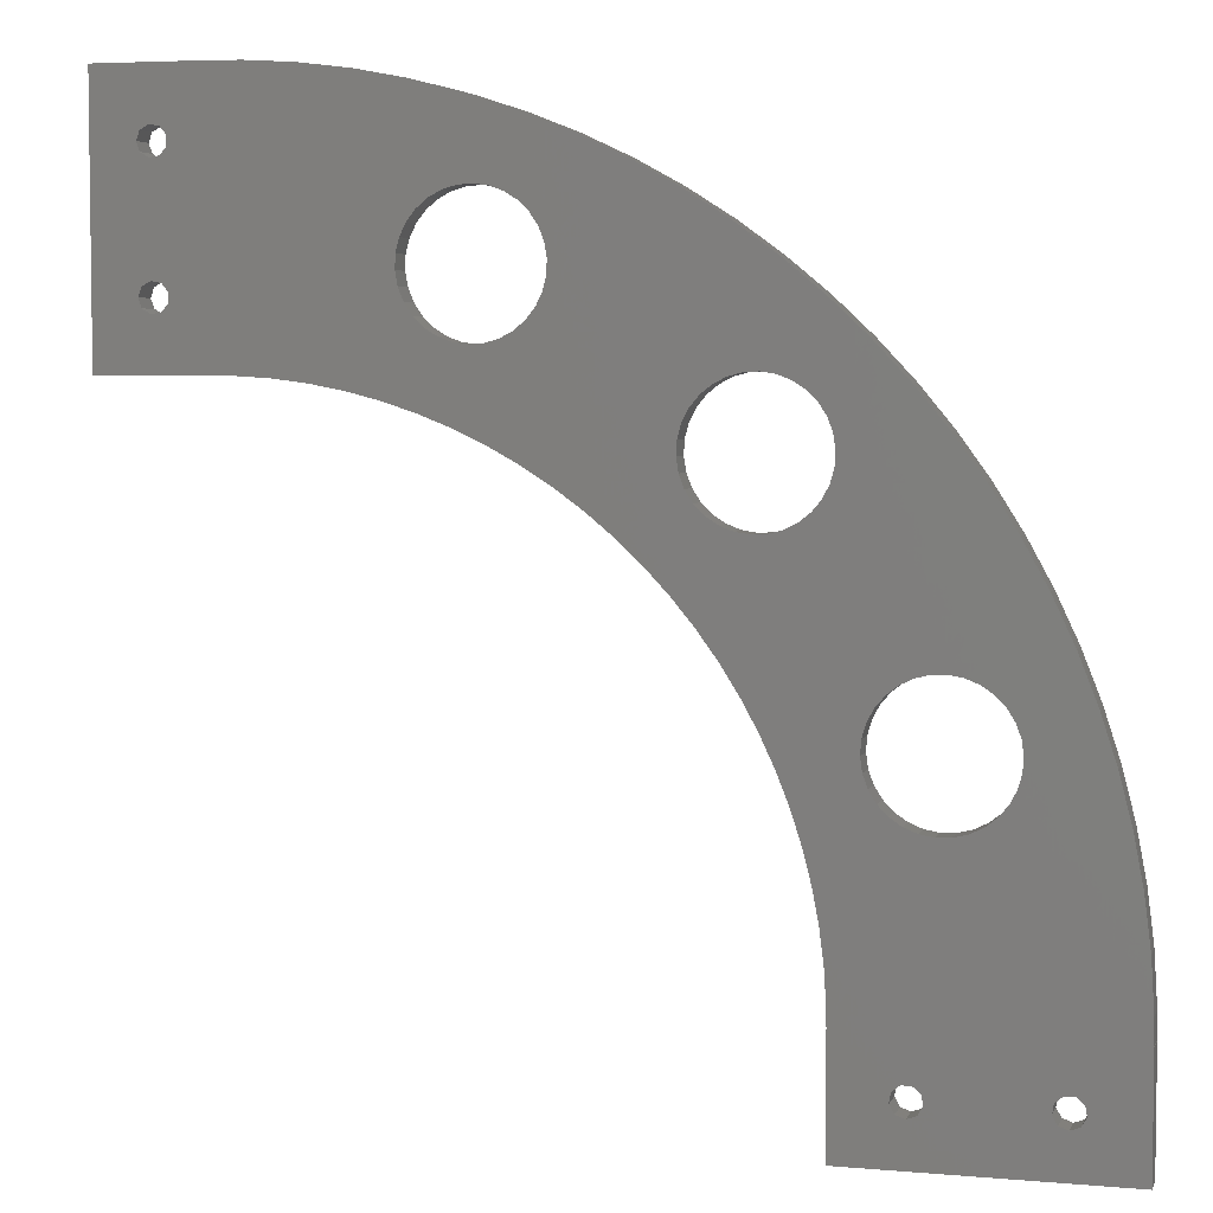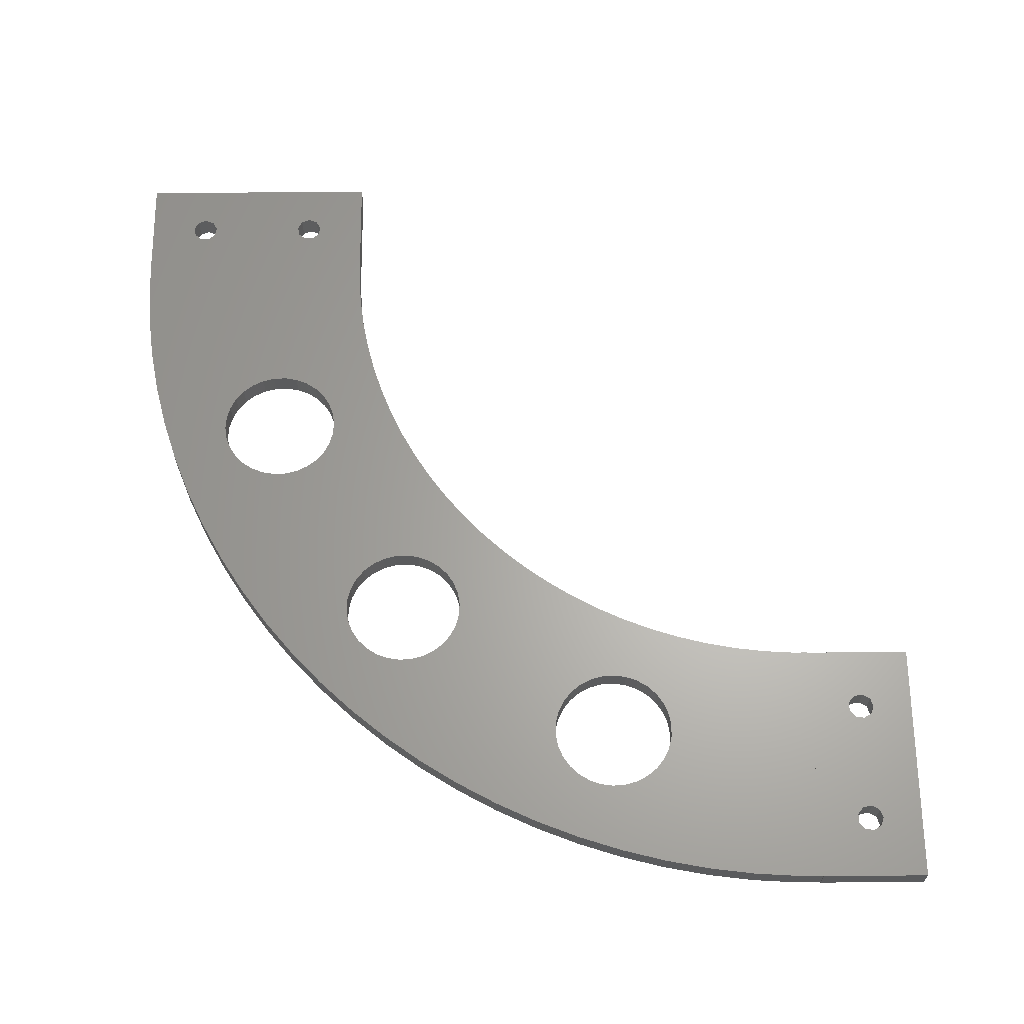
<metadata>
{"format":"stl","ext":"stl","renderer":"f3d","projection":"perspective","resolution":1024,"background":"white","views":[{"elev":4.9,"azim":15.6,"up":"+Y"},{"elev":64.3,"azim":179.5,"up":"+Z"}]}
</metadata>
<code>
# stl→obj: 379 verts, 782 faces
v 0 101.5 -2.5
v 3.062e-16 101.6 -2.5
v 3.191 101.5 -2.5
v 0 101.6 -2.5
v 77.58 131.2 -2.5
v 56.01 117.6 -2.5
v 56.11 120.2 -2.5
v 77.95 94.35 -2.5
v 55.37 115 -2.5
v 54.21 112.6 -2.5
v 52.57 110.5 -2.5
v 51.72 87.45 -2.5
v 57.11 84.03 -2.5
v 50.54 108.8 -2.5
v 48.19 107.6 -2.5
v 46.13 90.53 -2.5
v 45.64 106.8 -2.5
v 40.35 93.24 -2.5
v 42.99 106.6 -2.5
v 40.36 107 -2.5
v 34.42 95.59 -2.5
v 37.87 107.9 -2.5
v 28.35 97.57 -2.5
v 35.62 109.3 -2.5
v 33.71 111.2 -2.5
v 22.16 99.15 -2.5
v 32.22 113.4 -2.5
v 31.23 115.8 -2.5
v 142.4 -11.53 -2.5
v 152.4 3.384e-14 -2.5
v 152.4 -22.1 -2.5
v 140.6 -8.465 -2.5
v 152.3 4.787 -2.5
v 152.3 3.382e-14 -2.5
v 142.1 -9.674 -2.5
v 138.8 -8.465 -2.5
v 151.7 14.34 -2.5
v 150.5 23.84 -2.5
v 141.5 -13.16 -2.5
v 139.7 -13.8 -2.5
v 114.3 -13.8 -2.5
v 130.8 49 -2.5
v 143.4 51.62 -2.5
v 131.7 46.51 -2.5
v 137.3 -9.674 -2.5
v 131.8 41.23 -2.5
v 132 43.88 -2.5
v 131.1 38.68 -2.5
v 129.9 36.33 -2.5
v 128.2 34.3 -2.5
v 126.1 32.67 -2.5
v 123.7 31.5 -2.5
v 121.1 30.86 -2.5
v 115.2 -8.465 -2.5
v 116.7 -9.674 -2.5
v 137 -11.53 -2.5
v 117 -11.53 -2.5
v 137.9 -13.16 -2.5
v 116.1 -13.16 -2.5
v 111.9 -9.674 -2.5
v 109.3 35.62 -2.5
v 111.2 33.71 -2.5
v 101.1 9.561 -2.5
v 100.3 15.89 -2.5
v 99.15 22.16 -2.5
v 120.4 93.41 -2.5
v 102.3 87.82 -2.5
v 102.5 90.47 -2.5
v 97.57 28.35 -2.5
v 107.9 37.87 -2.5
v 106.8 45.64 -2.5
v 101.7 85.25 -2.5
v 101.6 -22.1 -2.5
v 112.5 -13.16 -2.5
v 111.6 -11.53 -2.5
v 101.6 0 -2.5
v 101.5 3.191 -2.5
v 101.5 0 -2.5
v 95.59 34.42 -2.5
v 107 40.36 -2.5
v 93.24 40.35 -2.5
v 100.5 82.89 -2.5
v 106.6 42.99 -2.5
v 90.53 46.13 -2.5
v 98.78 80.82 -2.5
v 87.45 51.72 -2.5
v 96.72 79.15 -2.5
v 94.35 77.95 -2.5
v 84.03 57.11 -2.5
v 91.79 77.26 -2.5
v 89.14 77.12 -2.5
v 80.28 62.27 -2.5
v 86.52 77.54 -2.5
v 76.21 67.19 -2.5
v 84.04 78.49 -2.5
v 81.81 79.93 -2.5
v 71.84 71.84 -2.5
v 79.93 81.81 -2.5
v 67.19 76.21 -2.5
v 78.49 84.04 -2.5
v 148.7 33.24 -2.5
v 146.3 42.52 -2.5
v 139.9 60.53 -2.5
v 129.3 51.26 -2.5
v 127.5 53.17 -2.5
v 125.3 54.65 -2.5
v 135.8 69.19 -2.5
v 122.8 55.64 -2.5
v 131.2 77.58 -2.5
v 120.2 56.11 -2.5
v 117.6 56.01 -2.5
v 126 85.66 -2.5
v 115 55.37 -2.5
v 112.6 54.21 -2.5
v 110.5 52.57 -2.5
v 108.8 50.54 -2.5
v 114.3 100.8 -2.5
v 107.6 48.19 -2.5
v 102.1 93.09 -2.5
v 101.1 95.57 -2.5
v 107.8 107.8 -2.5
v 99.67 97.79 -2.5
v 97.79 99.67 -2.5
v 95.57 101.1 -2.5
v 100.8 114.3 -2.5
v 93.09 102.1 -2.5
v 90.47 102.5 -2.5
v 93.41 120.4 -2.5
v 87.82 102.3 -2.5
v 85.25 101.7 -2.5
v 85.66 126 -2.5
v 82.89 100.5 -2.5
v 80.82 98.78 -2.5
v 79.15 96.72 -2.5
v 77.26 91.79 -2.5
v 77.12 89.14 -2.5
v 77.54 86.52 -2.5
v 62.27 80.28 -2.5
v 69.19 135.8 -2.5
v 55.64 122.8 -2.5
v 54.65 125.3 -2.5
v 60.53 139.9 -2.5
v 53.17 127.5 -2.5
v 51.26 129.3 -2.5
v 51.62 143.4 -2.5
v 49 130.8 -2.5
v 46.51 131.7 -2.5
v 43.88 132 -2.5
v 42.52 146.3 -2.5
v 41.23 131.8 -2.5
v 38.68 131.1 -2.5
v 33.24 148.7 -2.5
v 36.33 129.9 -2.5
v 34.3 128.2 -2.5
v 23.84 150.5 -2.5
v 32.67 126.1 -2.5
v 14.34 151.7 -2.5
v 31.5 123.7 -2.5
v 4.787 152.3 -2.5
v 30.86 121.1 -2.5
v 15.89 100.3 -2.5
v 30.77 118.5 -2.5
v 9.561 101.1 -2.5
v 3.062e-16 152.3 -2.5
v 118.5 30.77 -2.5
v 113.4 -8.465 -2.5
v 115.8 31.23 -2.5
v 113.4 32.22 -2.5
v 111.2 33.71 2.5
v 101.5 0 2.5
v 101.6 0 2.5
v 106.6 42.99 2.5
v 101.5 3.191 2.5
v 101.1 9.561 2.5
v 110.5 52.57 2.5
v 87.45 51.72 2.5
v 108.8 50.54 2.5
v 100.3 15.89 2.5
v 99.15 22.16 2.5
v 107.6 48.19 2.5
v 97.57 28.35 2.5
v 90.53 46.13 2.5
v 95.59 34.42 2.5
v 106.8 45.64 2.5
v 93.24 40.35 2.5
v 84.03 57.11 2.5
v 94.35 77.95 2.5
v 91.79 77.26 2.5
v 89.14 77.12 2.5
v 80.28 62.27 2.5
v 86.52 77.54 2.5
v 76.21 67.19 2.5
v 84.04 78.49 2.5
v 81.81 79.93 2.5
v 71.84 71.84 2.5
v 79.93 81.81 2.5
v 67.19 76.21 2.5
v 78.49 84.04 2.5
v 77.54 86.52 2.5
v 62.27 80.28 2.5
v 77.12 89.14 2.5
v 54.21 112.6 2.5
v 79.15 96.72 2.5
v 55.37 115 2.5
v 77.95 94.35 2.5
v 52.57 110.5 2.5
v 57.11 84.03 2.5
v 51.72 87.45 2.5
v 50.54 108.8 2.5
v 48.19 107.6 2.5
v 46.13 90.53 2.5
v 45.64 106.8 2.5
v 40.35 93.24 2.5
v 42.99 106.6 2.5
v 40.36 107 2.5
v 34.42 95.59 2.5
v 37.87 107.9 2.5
v 28.35 97.57 2.5
v 35.62 109.3 2.5
v 33.71 111.2 2.5
v 22.16 99.15 2.5
v 32.22 113.4 2.5
v 31.23 115.8 2.5
v 15.89 100.3 2.5
v 30.77 118.5 2.5
v 137.3 -9.674 2.5
v 116.7 -9.674 2.5
v 117 -11.53 2.5
v 118.5 30.77 2.5
v 115.8 31.23 2.5
v 121.1 30.86 2.5
v 115.2 -8.465 2.5
v 113.4 32.22 2.5
v 113.4 -8.465 2.5
v 111.9 -9.674 2.5
v 143.4 51.62 2.5
v 131.7 46.51 2.5
v 132 43.88 2.5
v 122.8 55.64 2.5
v 135.8 69.19 2.5
v 131.2 77.58 2.5
v 139.9 60.53 2.5
v 130.8 49 2.5
v 129.3 51.26 2.5
v 127.5 53.17 2.5
v 117.6 56.01 2.5
v 126 85.66 2.5
v 125.3 54.65 2.5
v 101.7 85.25 2.5
v 120.4 93.41 2.5
v 120.2 56.11 2.5
v 100.5 82.89 2.5
v 102.5 90.47 2.5
v 114.3 100.8 2.5
v 115 55.37 2.5
v 98.78 80.82 2.5
v 101.1 95.57 2.5
v 107.8 107.8 2.5
v 102.3 87.82 2.5
v 112.6 54.21 2.5
v 96.72 79.15 2.5
v 102.1 93.09 2.5
v 95.57 101.1 2.5
v 100.8 114.3 2.5
v 99.67 97.79 2.5
v 97.79 99.67 2.5
v 90.47 102.5 2.5
v 93.41 120.4 2.5
v 93.09 102.1 2.5
v 87.82 102.3 2.5
v 85.25 101.7 2.5
v 85.66 126 2.5
v 82.89 100.5 2.5
v 77.58 131.2 2.5
v 56.01 117.6 2.5
v 80.82 98.78 2.5
v 56.11 120.2 2.5
v 77.26 91.79 2.5
v 69.19 135.8 2.5
v 54.65 125.3 2.5
v 60.53 139.9 2.5
v 55.64 122.8 2.5
v 53.17 127.5 2.5
v 51.26 129.3 2.5
v 51.62 143.4 2.5
v 49 130.8 2.5
v 46.51 131.7 2.5
v 43.88 132 2.5
v 42.52 146.3 2.5
v 41.23 131.8 2.5
v 38.68 131.1 2.5
v 33.24 148.7 2.5
v 36.33 129.9 2.5
v 34.3 128.2 2.5
v 23.84 150.5 2.5
v 32.67 126.1 2.5
v 14.34 151.7 2.5
v 9.561 101.1 2.5
v 30.86 121.1 2.5
v 31.5 123.7 2.5
v 4.787 152.3 2.5
v 3.191 101.5 2.5
v 0 152.3 2.5
v 0 101.5 2.5
v 152.3 3.382e-14 2.5
v 142.1 -9.674 2.5
v 142.4 -11.53 2.5
v 146.3 42.52 2.5
v 140.6 -8.465 2.5
v 131.8 41.23 2.5
v 131.1 38.68 2.5
v 129.9 36.33 2.5
v 128.2 34.3 2.5
v 152.4 3.384e-14 2.5
v 152.3 4.787 2.5
v 151.7 14.34 2.5
v 150.5 23.84 2.5
v 148.7 33.24 2.5
v 152.4 -22.1 2.5
v 141.5 -13.16 2.5
v 139.7 -13.8 2.5
v 116.1 -13.16 2.5
v 137.9 -13.16 2.5
v 126.1 32.67 2.5
v 138.8 -8.465 2.5
v 123.7 31.5 2.5
v 137 -11.53 2.5
v 114.3 -13.8 2.5
v 109.3 35.62 2.5
v 107.9 37.87 2.5
v 107 40.36 2.5
v 111.6 -11.53 2.5
v 101.6 -22.1 2.5
v 112.5 -13.16 2.5
v 0 152.3 0
v 0 101.6 0
v -3.062e-16 152.4 2.5
v 3.062e-16 152.4 -2.5
v -3.062e-16 101.6 2.5
v -9.674 116.7 -2.5
v -8.465 138.8 -2.5
v -8.465 115.2 -2.5
v -9.674 137.3 -2.5
v -11.53 117 -2.5
v -11.53 137 -2.5
v -13.16 116.1 -2.5
v -13.16 137.9 -2.5
v -13.8 114.3 -2.5
v -13.8 139.7 -2.5
v -8.465 113.4 -2.5
v -9.674 111.9 -2.5
v -11.53 111.6 -2.5
v -22.1 101.6 -2.5
v -13.16 112.5 -2.5
v -8.465 140.6 -2.5
v -9.674 142.1 -2.5
v -11.53 142.4 -2.5
v -22.1 152.4 -2.5
v -13.16 141.5 -2.5
v -22.1 152.4 2.5
v -22.1 101.6 2.5
v -9.674 137.3 2.5
v -8.465 115.2 2.5
v -8.465 138.8 2.5
v -9.674 116.7 2.5
v -11.53 137 2.5
v -11.53 117 2.5
v -13.16 137.9 2.5
v -13.16 116.1 2.5
v -13.8 139.7 2.5
v -13.8 114.3 2.5
v -8.465 140.6 2.5
v -9.674 142.1 2.5
v -11.53 142.4 2.5
v -13.16 141.5 2.5
v -8.465 113.4 2.5
v -9.674 111.9 2.5
v -11.53 111.6 2.5
v -13.16 112.5 2.5
f 1 2 3
f 2 1 4
f 5 6 7
f 8 9 6
f 8 10 9
f 8 11 10
f 12 11 13
f 12 14 11
f 12 15 14
f 16 15 12
f 16 17 15
f 18 17 16
f 17 18 19
f 19 18 20
f 21 20 18
f 20 21 22
f 23 22 21
f 22 23 24
f 24 23 25
f 26 25 23
f 25 26 27
f 27 26 28
f 29 30 31
f 32 33 34
f 30 29 34
f 32 34 35
f 33 32 36
f 33 36 37
f 37 36 38
f 34 29 35
f 31 39 29
f 31 40 39
f 41 40 31
f 42 43 44
f 45 46 47
f 45 48 46
f 45 49 48
f 45 50 49
f 45 51 50
f 45 52 51
f 53 45 54
f 45 53 52
f 55 56 57
f 58 57 56
f 40 59 58
f 58 59 57
f 40 41 59
f 60 61 62
f 60 63 61
f 64 61 63
f 65 61 64
f 66 67 68
f 61 69 70
f 71 72 67
f 73 41 31
f 73 74 41
f 73 75 74
f 76 75 73
f 60 76 77
f 77 76 78
f 60 77 63
f 69 61 65
f 79 70 69
f 70 79 80
f 81 80 79
f 71 82 72
f 80 81 83
f 71 81 84
f 71 85 82
f 71 84 86
f 71 87 85
f 71 86 88
f 71 88 87
f 89 88 86
f 88 89 90
f 90 89 91
f 92 91 89
f 91 92 93
f 94 93 92
f 93 94 95
f 95 94 96
f 97 96 94
f 96 97 98
f 99 98 97
f 98 99 100
f 47 38 36
f 38 47 101
f 101 47 102
f 47 36 45
f 102 47 43
f 55 45 56
f 44 43 47
f 43 42 103
f 104 103 42
f 105 103 104
f 106 103 105
f 103 106 107
f 108 107 106
f 107 108 109
f 110 109 108
f 111 109 110
f 109 111 112
f 67 111 113
f 111 67 112
f 67 66 112
f 67 113 114
f 67 114 115
f 67 115 116
f 66 68 117
f 67 116 118
f 67 118 71
f 81 71 83
f 119 117 68
f 120 117 119
f 117 120 121
f 122 121 120
f 123 121 122
f 124 121 123
f 121 124 125
f 126 125 124
f 127 125 126
f 125 127 128
f 129 128 127
f 130 128 129
f 128 130 131
f 132 131 130
f 6 132 133
f 6 133 134
f 6 134 8
f 6 131 132
f 13 8 135
f 13 135 136
f 100 99 137
f 138 137 99
f 137 138 136
f 13 136 138
f 6 5 131
f 5 7 139
f 11 8 13
f 140 139 7
f 141 139 140
f 139 141 142
f 143 142 141
f 144 142 143
f 142 144 145
f 146 145 144
f 147 145 146
f 148 145 147
f 148 149 145
f 150 149 148
f 151 149 150
f 152 151 153
f 152 153 154
f 151 152 149
f 155 154 156
f 157 156 158
f 159 158 160
f 161 28 26
f 28 161 162
f 163 162 161
f 154 155 152
f 162 163 160
f 156 157 155
f 3 160 163
f 158 159 157
f 160 3 159
f 164 3 2
f 3 164 159
f 45 55 54
f 53 54 165
f 166 165 54
f 165 166 167
f 167 166 168
f 62 166 60
f 76 60 75
f 166 62 168
f 169 170 171
f 172 173 170
f 172 174 173
f 175 176 177
f 172 178 174
f 172 179 178
f 177 176 180
f 172 181 179
f 182 180 176
f 172 183 181
f 180 182 184
f 172 185 183
f 186 187 188
f 184 185 172
f 186 188 189
f 185 184 182
f 190 189 191
f 192 191 193
f 175 186 176
f 192 193 194
f 189 190 186
f 195 194 196
f 197 196 198
f 197 198 199
f 200 199 201
f 191 192 190
f 202 203 204
f 203 202 205
f 206 205 202
f 205 206 207
f 206 208 207
f 209 208 206
f 210 208 209
f 210 211 208
f 212 211 210
f 213 212 214
f 213 214 215
f 212 213 211
f 216 215 217
f 218 217 219
f 215 216 213
f 218 219 220
f 221 220 222
f 221 222 223
f 224 223 225
f 217 218 216
f 226 227 228
f 171 229 230
f 231 232 227
f 171 230 233
f 229 171 232
f 232 171 234
f 234 171 235
f 171 233 169
f 236 237 238
f 239 240 241
f 242 243 237
f 242 244 243
f 242 245 244
f 246 241 247
f 242 248 245
f 240 239 248
f 249 247 250
f 241 251 239
f 241 246 251
f 252 247 249
f 253 250 254
f 247 252 246
f 246 252 255
f 256 255 252
f 257 254 258
f 250 259 249
f 255 256 260
f 261 260 256
f 250 253 259
f 254 262 253
f 254 257 262
f 263 258 264
f 258 265 257
f 258 266 265
f 258 263 266
f 267 264 268
f 264 269 263
f 264 267 269
f 268 270 267
f 271 268 272
f 268 271 270
f 272 273 271
f 274 275 272
f 272 275 273
f 273 275 276
f 275 274 277
f 204 276 275
f 276 204 203
f 205 207 278
f 194 195 192
f 277 274 279
f 196 197 195
f 278 207 201
f 280 279 281
f 199 200 197
f 201 207 200
f 279 282 277
f 279 280 282
f 281 283 280
f 284 281 285
f 281 284 283
f 285 286 284
f 285 287 286
f 285 288 287
f 289 288 285
f 289 290 288
f 289 291 290
f 292 291 289
f 291 292 293
f 293 292 294
f 295 294 292
f 294 295 296
f 297 296 295
f 298 225 299
f 296 297 300
f 301 300 297
f 220 221 218
f 223 224 221
f 300 301 299
f 225 298 224
f 302 299 301
f 299 302 298
f 303 302 301
f 302 303 304
f 305 306 307
f 308 309 306
f 237 236 242
f 308 310 311
f 312 308 311
f 313 308 312
f 248 242 240
f 307 314 305
f 306 315 316
f 306 305 315
f 306 316 317
f 306 317 318
f 306 318 308
f 238 308 236
f 314 307 319
f 320 319 307
f 321 319 320
f 322 321 323
f 308 238 310
f 308 313 309
f 324 309 313
f 309 324 325
f 326 325 324
f 231 325 326
f 227 325 231
f 227 226 325
f 232 231 229
f 226 228 327
f 228 323 327
f 322 323 228
f 328 321 322
f 321 328 319
f 170 169 329
f 170 329 330
f 170 330 331
f 170 331 172
f 260 261 175
f 187 175 261
f 186 175 187
f 235 171 332
f 333 332 171
f 328 333 319
f 334 333 328
f 332 333 334
f 315 37 316
f 37 315 33
f 316 38 317
f 38 316 37
f 317 101 318
f 101 317 38
f 318 102 308
f 102 318 101
f 308 43 236
f 43 308 102
f 236 103 242
f 103 236 43
f 242 107 240
f 107 242 103
f 240 109 241
f 109 240 107
f 241 112 247
f 112 241 109
f 247 66 250
f 66 247 112
f 250 117 254
f 117 250 66
f 254 121 258
f 121 254 117
f 121 264 258
f 264 121 125
f 125 268 264
f 268 125 128
f 128 272 268
f 272 128 131
f 131 274 272
f 274 131 5
f 5 279 274
f 279 5 139
f 139 281 279
f 281 139 142
f 142 285 281
f 285 142 145
f 145 289 285
f 289 145 149
f 149 292 289
f 292 149 152
f 152 295 292
f 295 152 155
f 155 297 295
f 297 155 157
f 157 301 297
f 301 157 159
f 301 335 303
f 159 335 301
f 335 159 164
f 4 1 336
f 336 303 335
f 336 304 303
f 304 336 1
f 1 302 304
f 302 1 3
f 3 298 302
f 298 3 163
f 163 224 298
f 224 163 161
f 161 221 224
f 221 161 26
f 26 218 221
f 218 26 23
f 23 216 218
f 216 23 21
f 21 213 216
f 213 21 18
f 18 211 213
f 211 18 16
f 16 208 211
f 208 16 12
f 12 207 208
f 207 12 13
f 13 200 207
f 200 13 138
f 138 197 200
f 197 138 99
f 99 195 197
f 195 99 97
f 94 195 97
f 195 94 192
f 92 192 94
f 192 92 190
f 89 190 92
f 190 89 186
f 86 186 89
f 186 86 176
f 84 176 86
f 176 84 182
f 81 182 84
f 182 81 185
f 79 185 81
f 185 79 183
f 69 183 79
f 183 69 181
f 65 181 69
f 181 65 179
f 64 179 65
f 179 64 178
f 63 178 64
f 178 63 174
f 77 174 63
f 174 77 173
f 78 173 77
f 173 78 170
f 78 171 170
f 171 78 76
f 305 33 315
f 33 305 34
f 300 156 296
f 156 300 158
f 144 283 284
f 283 144 143
f 10 204 9
f 204 10 202
f 22 219 217
f 219 22 24
f 150 288 290
f 288 150 148
f 296 154 294
f 154 296 156
f 223 162 225
f 162 223 28
f 6 277 7
f 277 6 275
f 7 282 140
f 282 7 277
f 140 280 141
f 280 140 282
f 141 283 143
f 283 141 280
f 147 286 287
f 286 147 146
f 146 284 286
f 284 146 144
f 154 293 294
f 293 154 153
f 151 290 291
f 290 151 150
f 148 287 288
f 287 148 147
f 153 291 293
f 291 153 151
f 9 275 6
f 275 9 204
f 19 215 214
f 215 19 20
f 17 214 212
f 214 17 19
f 15 212 210
f 212 15 17
f 11 209 206
f 209 11 14
f 20 217 215
f 217 20 22
f 220 27 222
f 27 220 25
f 299 158 300
f 158 299 160
f 225 160 299
f 160 225 162
f 14 210 209
f 210 14 15
f 11 202 10
f 202 11 206
f 24 220 219
f 220 24 25
f 222 28 223
f 28 222 27
f 120 265 122
f 265 120 257
f 119 257 120
f 257 119 262
f 124 266 263
f 266 124 123
f 130 270 271
f 270 130 129
f 85 261 256
f 261 85 87
f 95 194 193
f 194 95 96
f 67 253 68
f 253 67 259
f 82 249 72
f 249 82 252
f 72 259 67
f 259 72 249
f 122 266 123
f 266 122 265
f 68 262 119
f 262 68 253
f 133 273 276
f 273 133 132
f 129 267 270
f 267 129 127
f 126 263 269
f 263 126 124
f 127 269 267
f 269 127 126
f 85 252 82
f 252 85 256
f 91 191 189
f 191 91 93
f 87 187 261
f 187 87 88
f 199 136 201
f 136 199 137
f 132 271 273
f 271 132 130
f 205 134 203
f 134 205 8
f 203 133 276
f 133 203 134
f 201 135 278
f 135 201 136
f 93 193 191
f 193 93 95
f 90 189 188
f 189 90 91
f 88 188 187
f 188 88 90
f 194 98 196
f 98 194 96
f 196 100 198
f 100 196 98
f 278 8 205
f 8 278 135
f 198 137 199
f 137 198 100
f 51 326 324
f 326 51 52
f 113 246 255
f 246 113 111
f 44 243 42
f 243 44 237
f 106 245 248
f 245 106 105
f 42 244 104
f 244 42 243
f 165 230 229
f 230 165 167
f 50 324 313
f 324 50 51
f 49 311 48
f 311 49 312
f 47 237 44
f 237 47 238
f 48 310 46
f 310 48 311
f 110 239 251
f 239 110 108
f 108 248 239
f 248 108 106
f 111 251 246
f 251 111 110
f 104 245 105
f 245 104 244
f 331 83 172
f 83 331 80
f 329 70 330
f 70 329 61
f 50 312 49
f 312 50 313
f 46 238 47
f 238 46 310
f 167 233 230
f 233 167 168
f 53 229 231
f 229 53 165
f 52 231 326
f 231 52 53
f 172 71 184
f 71 172 83
f 115 260 175
f 260 115 114
f 168 169 233
f 169 168 62
f 169 61 329
f 61 169 62
f 330 80 331
f 80 330 70
f 184 118 180
f 118 184 71
f 180 116 177
f 116 180 118
f 177 115 175
f 115 177 116
f 114 255 260
f 255 114 113
f 337 335 338
f 339 335 337
f 335 339 336
f 338 335 164
f 340 341 342
f 340 343 341
f 344 343 340
f 344 345 343
f 346 345 344
f 346 347 345
f 348 347 346
f 347 348 349
f 342 164 2
f 342 2 350
f 2 351 350
f 2 352 351
f 353 352 2
f 348 353 349
f 354 353 348
f 352 353 354
f 341 164 342
f 355 164 341
f 356 164 355
f 357 164 356
f 164 357 338
f 358 357 359
f 357 358 338
f 349 358 359
f 358 349 353
f 353 360 358
f 360 353 361
f 362 363 364
f 362 365 363
f 366 365 362
f 366 367 365
f 368 367 366
f 368 369 367
f 370 369 368
f 369 370 371
f 364 337 372
f 337 373 372
f 337 374 373
f 360 374 337
f 370 360 371
f 375 360 370
f 374 360 375
f 337 364 339
f 363 339 364
f 376 339 363
f 377 339 376
f 378 339 377
f 361 378 379
f 378 361 339
f 371 361 379
f 361 371 360
f 361 336 339
f 353 336 361
f 336 353 4
f 4 353 2
f 338 360 337
f 360 338 358
f 371 346 369
f 346 371 348
f 350 363 342
f 363 350 376
f 344 365 367
f 365 344 340
f 346 367 369
f 367 346 344
f 342 365 340
f 365 342 363
f 352 379 378
f 379 352 354
f 379 348 371
f 348 379 354
f 351 378 377
f 378 351 352
f 351 376 350
f 376 351 377
f 370 359 375
f 359 370 349
f 341 372 355
f 372 341 364
f 357 373 374
f 373 357 356
f 359 374 375
f 374 359 357
f 355 373 356
f 373 355 372
f 345 368 366
f 368 345 347
f 343 364 341
f 364 343 362
f 343 366 362
f 366 343 345
f 368 349 370
f 349 368 347
f 30 305 314
f 305 30 34
f 73 319 333
f 319 73 31
f 73 171 76
f 171 73 333
f 319 30 314
f 30 319 31
f 59 328 322
f 328 59 41
f 166 232 234
f 232 166 54
f 57 227 55
f 227 57 228
f 59 228 57
f 228 59 322
f 54 227 232
f 227 54 55
f 334 75 332
f 75 334 74
f 41 334 328
f 334 41 74
f 332 60 235
f 60 332 75
f 60 234 235
f 234 60 166
f 39 321 320
f 321 39 40
f 36 309 325
f 309 36 32
f 29 306 35
f 306 29 307
f 39 307 29
f 307 39 320
f 32 306 309
f 306 32 35
f 323 56 327
f 56 323 58
f 45 325 226
f 325 45 36
f 327 45 226
f 45 327 56
f 40 323 321
f 323 40 58

</code>
